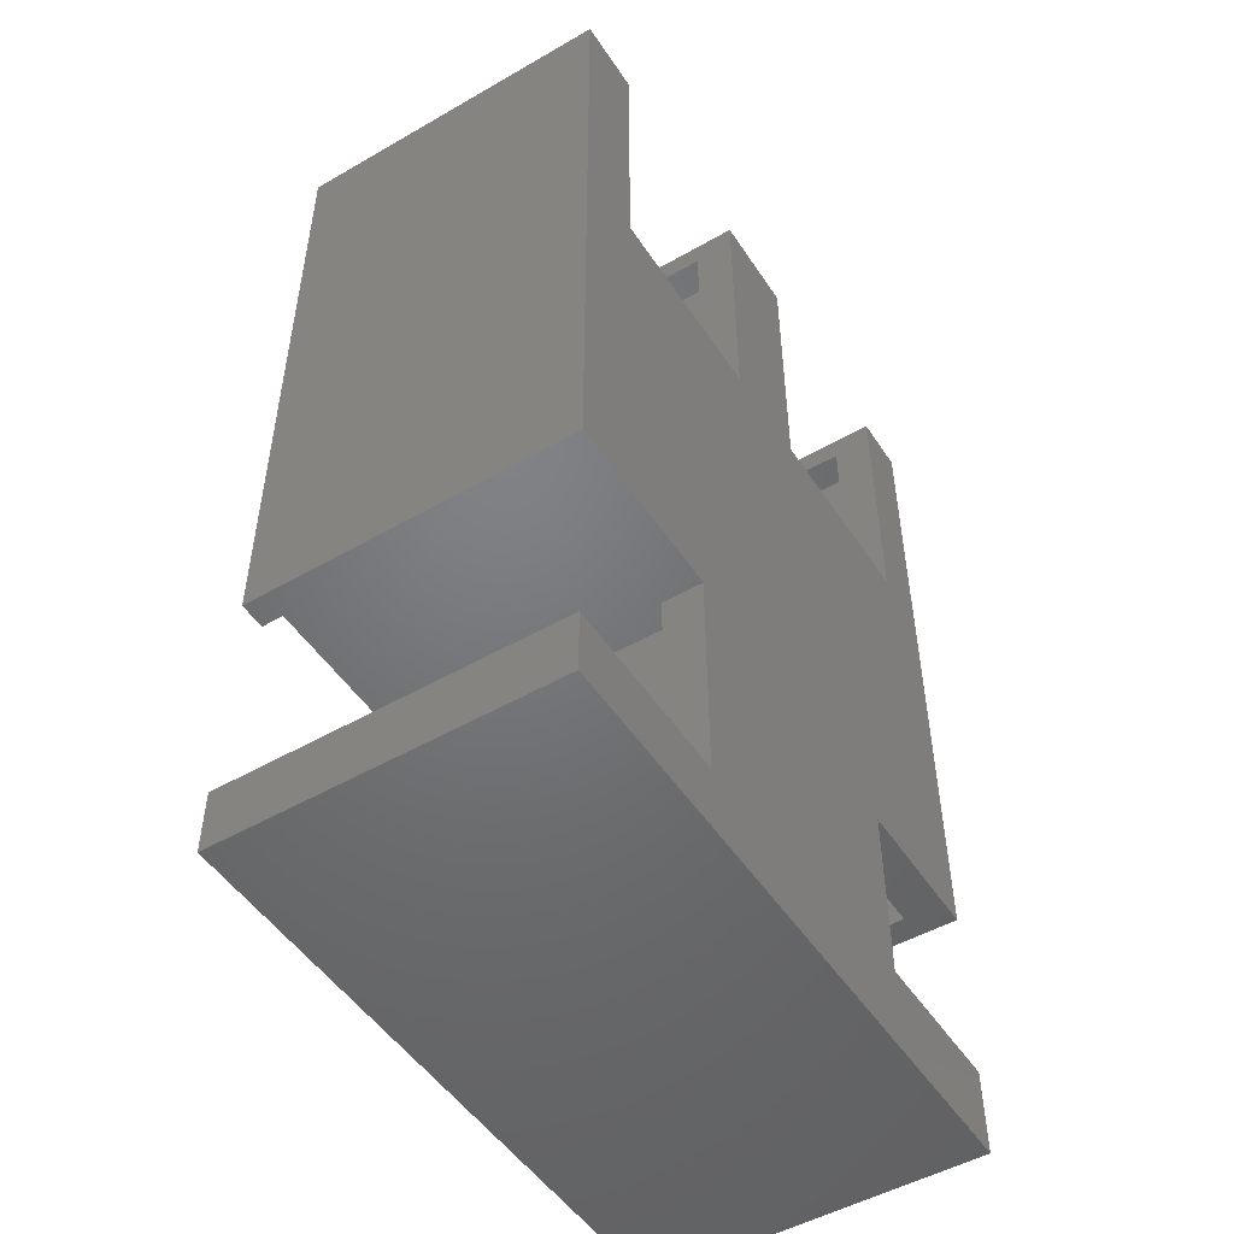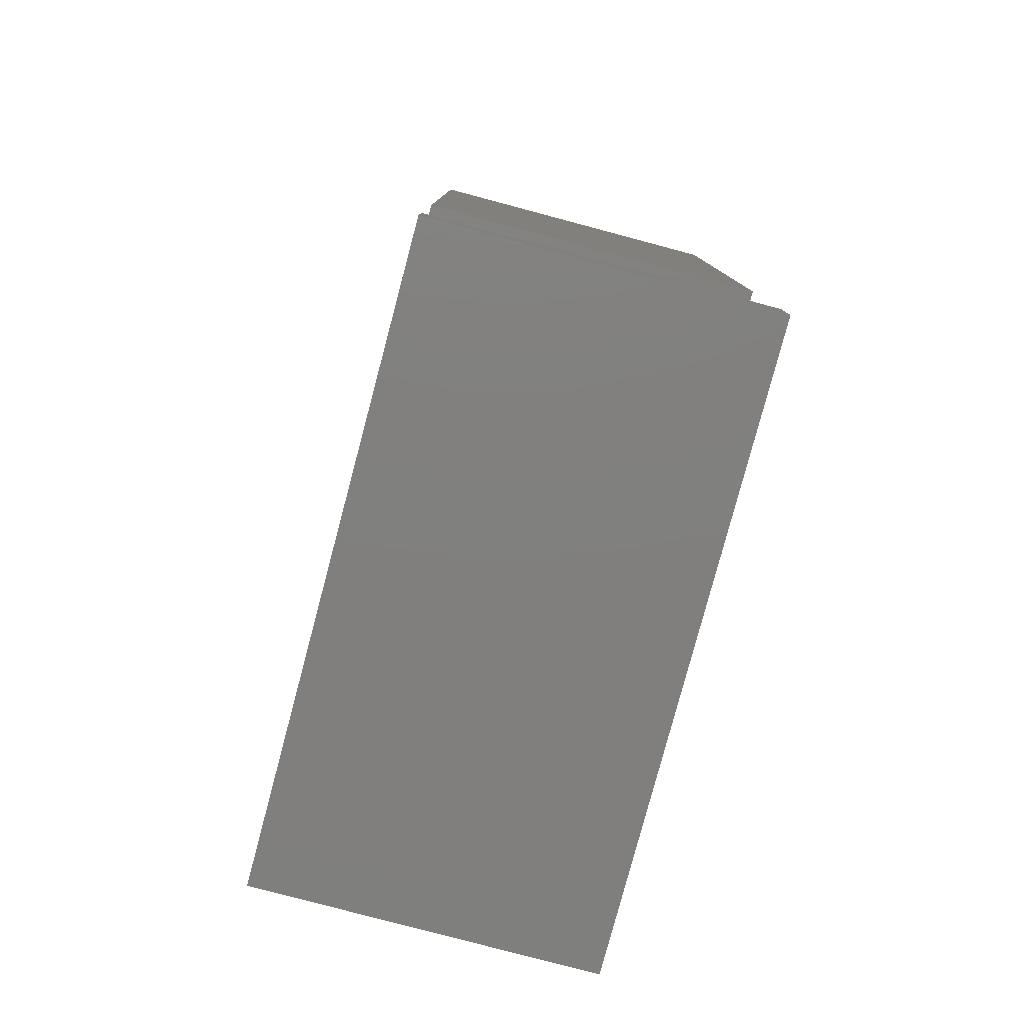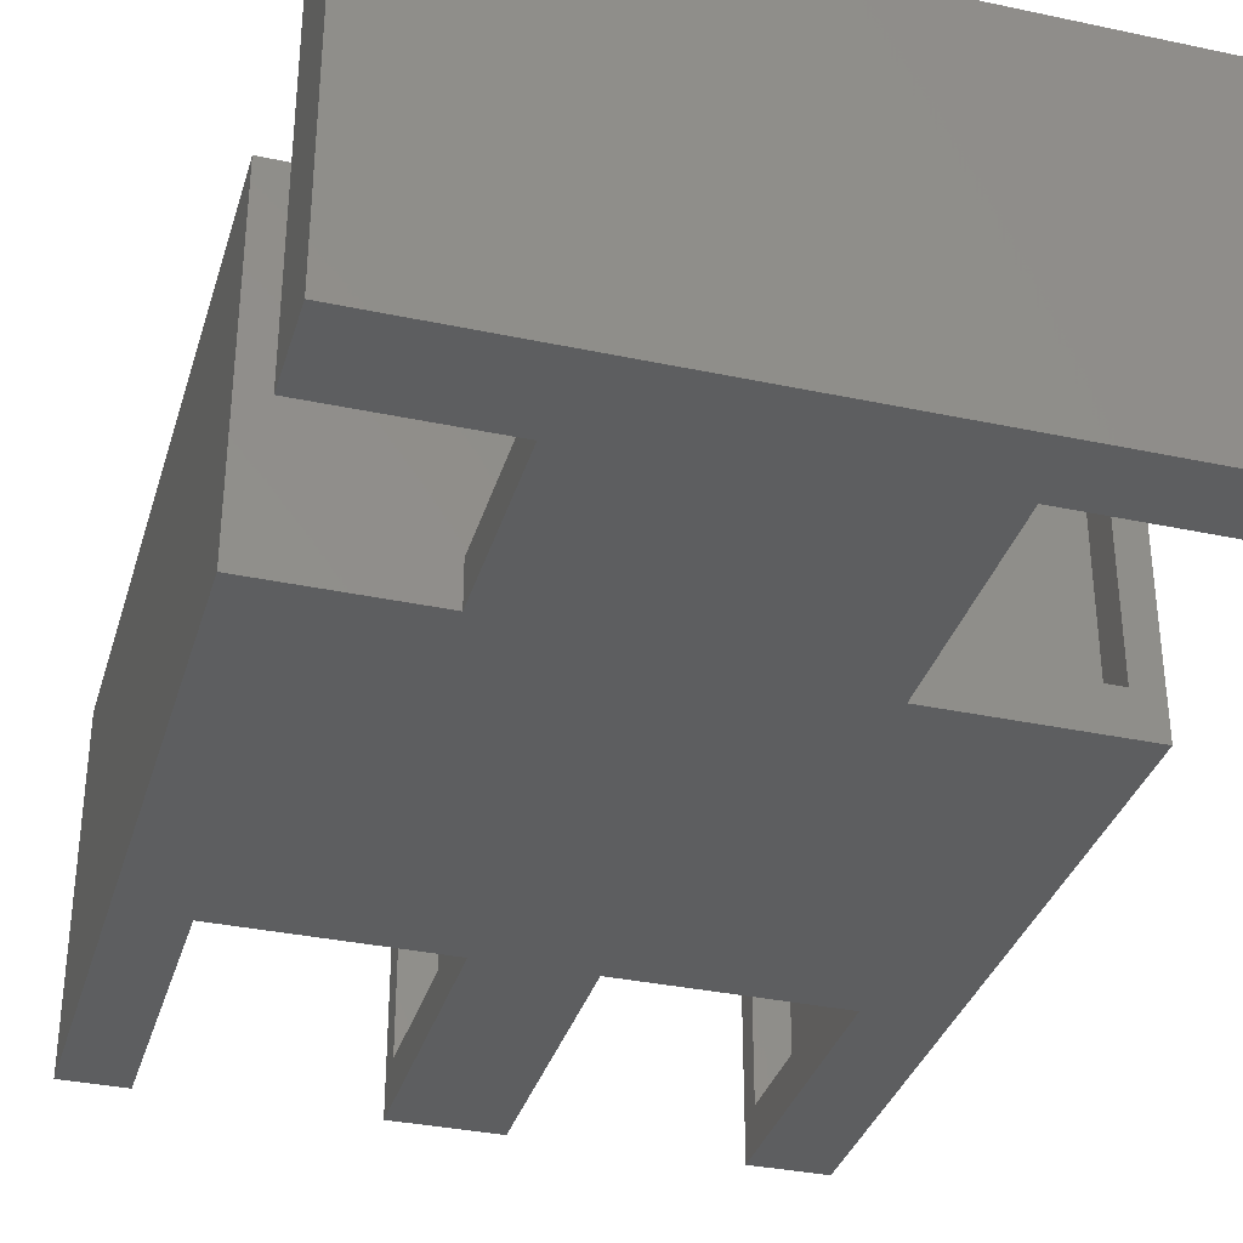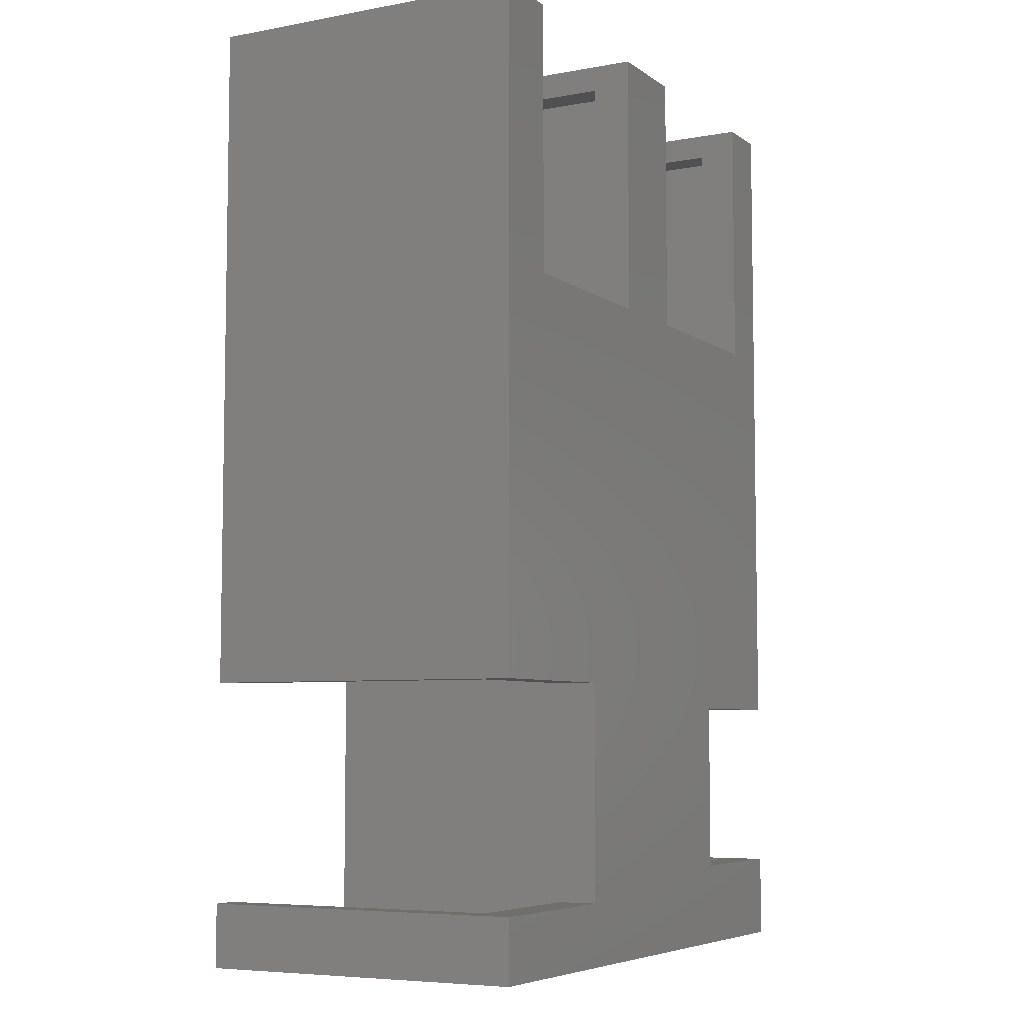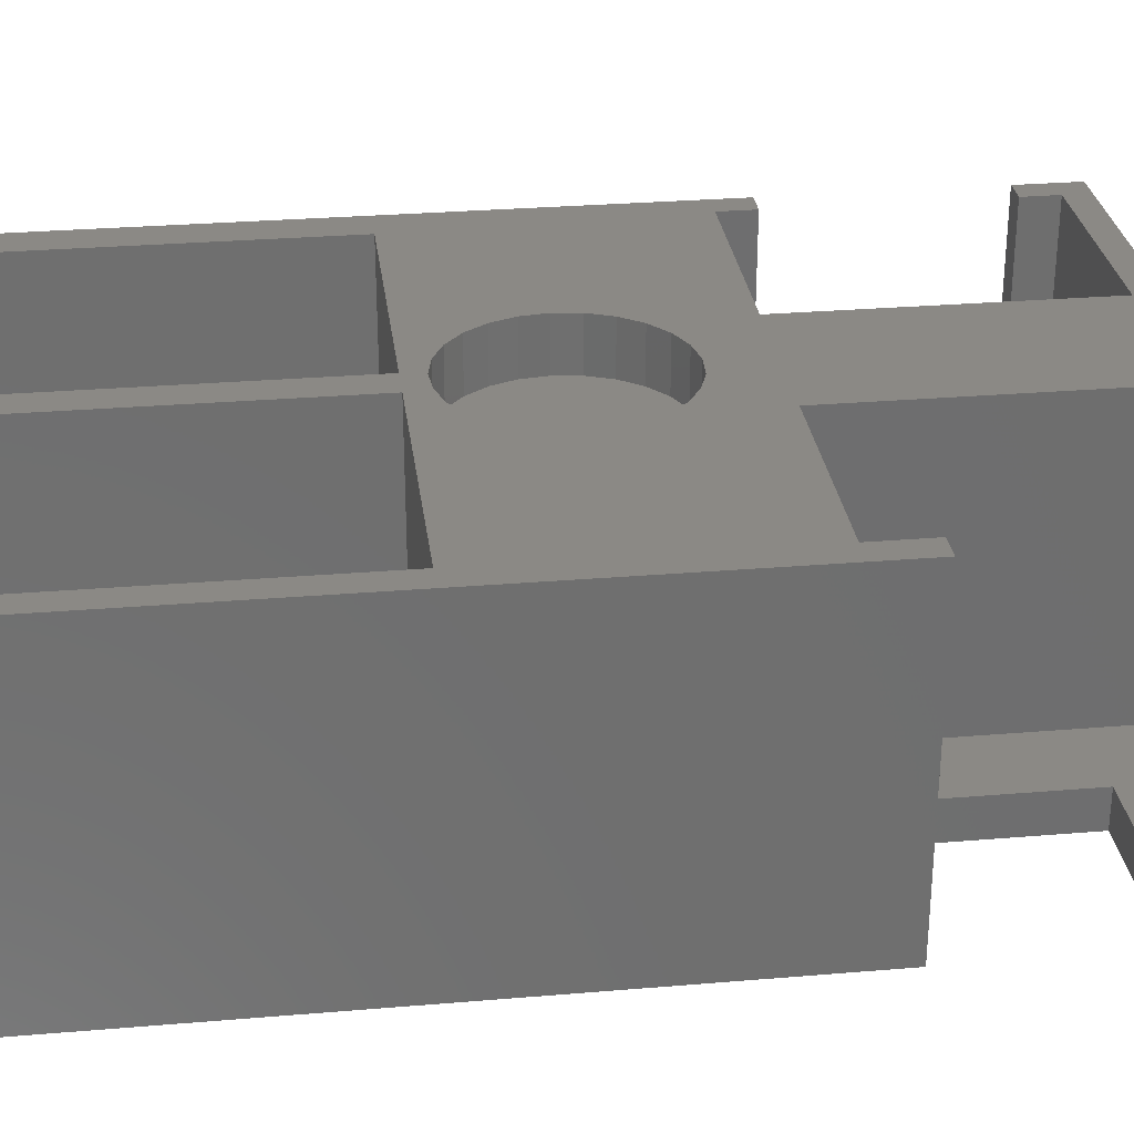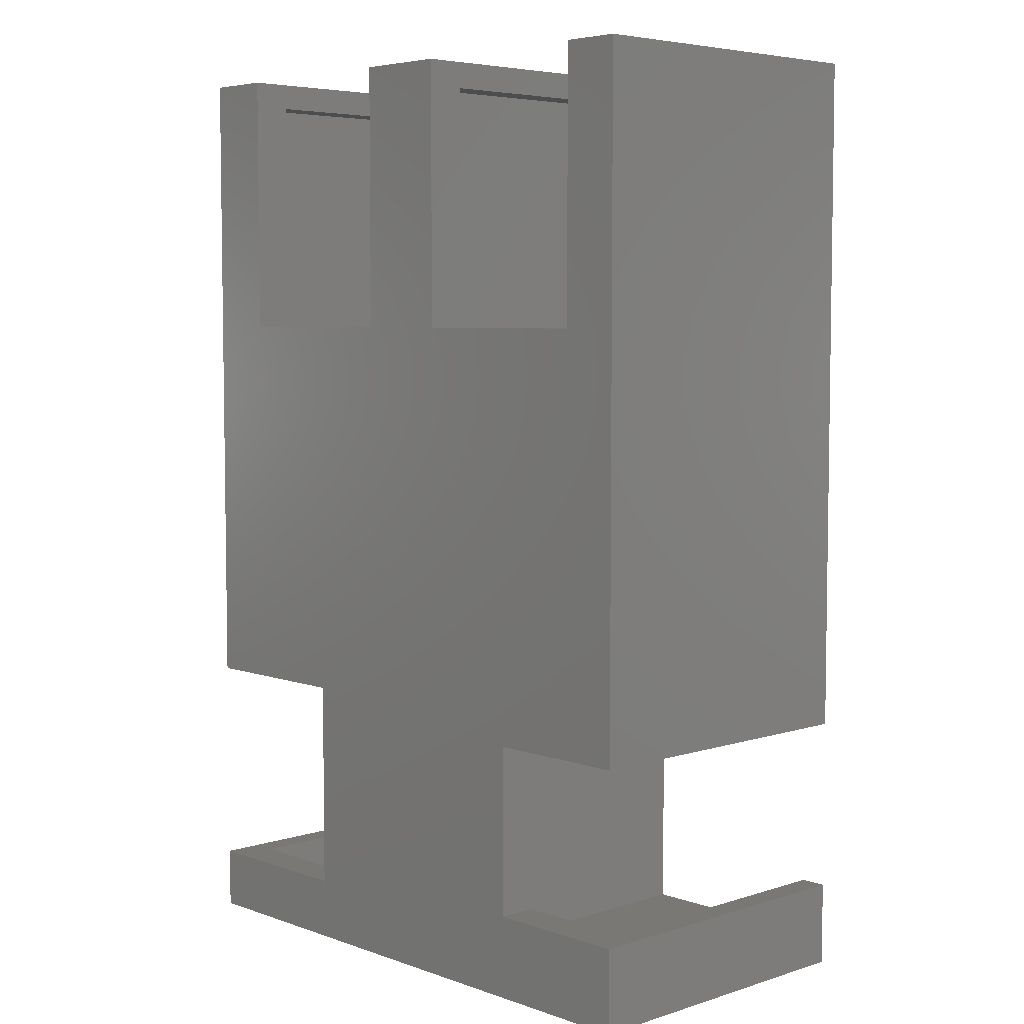
<metadata>
{"format":"stl","ext":"stl","renderer":"f3d","projection":"perspective","resolution":1024,"background":"white","views":[{"elev":-50.1,"azim":122.3,"up":"+Y"},{"elev":-79.8,"azim":75.1,"up":"+Y"},{"elev":-34.4,"azim":-16.0,"up":"+Z"},{"elev":-6.3,"azim":118.5,"up":"+Y"},{"elev":29.2,"azim":-97.1,"up":"+Z"},{"elev":5.4,"azim":-133.4,"up":"+Y"}]}
</metadata>
<code>
# stl→obj: 138 verts, 272 faces
v 2 70 3
v 4.475 70 25
v 2 70 25
v 4.475 70 3
v 19.32 70 3
v 21.8 70 25
v 19.32 70 25
v 21.8 70 3
v 2 6.414 25
v 0 6.414 25
v 2 2 25
v 44.07 45.27 25
v 30.96 37.91 25
v 31.2 36 25
v 30.25 39.71 25
v 29.11 41.27 25
v 27.63 42.5 25
v 24.27 45.27 25
v 25.88 43.32 25
v 23.98 43.68 25
v 47 21.31 25
v 47 72 25
v 44.07 70 25
v 41.59 72 25
v 41.59 70 25
v 45 24.07 25
v 45 21.31 25
v 30.96 34.09 25
v 30.25 32.29 25
v 29.5 24.07 25
v 27.63 29.5 25
v 29.11 30.73 25
v 45 2 25
v 47 4.759 25
v 45 4.759 25
v 47 0 25
v 29.5 2 25
v 25.88 28.68 25
v 23.98 28.32 25
v 17.5 24.07 25
v 22.06 28.44 25
v 20.22 29.03 25
v 18.59 30.07 25
v 17.5 2 25
v 0 0 25
v 26.75 72 25
v 24.27 70 25
v 26.75 70 25
v 21.8 45.27 25
v 19.32 72 25
v 22.06 43.56 25
v 20.22 42.97 25
v 18.59 41.93 25
v 15.86 36.97 25
v 2 45.27 25
v 15.86 35.03 25
v 16.34 38.83 25
v 17.27 40.53 25
v 4.475 72 25
v 0 72 25
v 0 19.66 25
v 2 24.07 25
v 2 19.66 25
v 17.27 31.47 25
v 16.34 33.17 25
v 21.8 45.27 3
v 2 45.27 3
v 4.475 51.45 3
v 19.32 51.45 3
v 19.32 51.45 0
v 4.475 51.45 0
v 47 0 0
v 33.38 4.759 0
v 47 4.759 0
v 11.3 19.66 0
v 33.38 21.31 0
v 26.75 51.45 0
v 19.32 72 0
v 26.75 72 0
v 11.3 6.414 0
v 0 0 0
v 0 6.414 0
v 47 21.31 0
v 41.59 51.45 0
v 47 72 0
v 41.59 72 0
v 0 19.66 0
v 0 72 0
v 4.475 72 0
v 24.27 70 3
v 26.75 70 3
v 41.59 70 3
v 44.07 70 3
v 44.07 45.27 3
v 24.27 45.27 3
v 26.75 51.45 3
v 41.59 51.45 3
v 2 6.414 3
v 2 2 3
v 2 24.07 3
v 2 19.66 3
v 17.5 2 3
v 17.5 24.07 3
v 11.3 19.66 3
v 11.3 6.414 3
v 45 21.31 3
v 45 24.07 3
v 45 2 3
v 45 4.759 3
v 29.5 24.07 3
v 29.5 2 3
v 33.38 21.31 3
v 33.38 4.759 3
v 31.2 36 21
v 30.96 37.91 21
v 15.86 36.97 21
v 15.86 35.03 21
v 22.06 43.56 21
v 23.98 43.68 21
v 25.88 28.68 21
v 23.98 28.32 21
v 27.63 42.5 21
v 29.11 41.27 21
v 25.88 43.32 21
v 18.59 41.93 21
v 17.27 40.53 21
v 16.34 38.83 21
v 20.22 42.97 21
v 30.96 34.09 21
v 30.25 39.71 21
v 30.25 32.29 21
v 29.11 30.73 21
v 27.63 29.5 21
v 22.06 28.44 21
v 20.22 29.03 21
v 18.59 30.07 21
v 17.27 31.47 21
v 16.34 33.17 21
f 1 2 3
f 2 1 4
f 5 6 7
f 6 5 8
f 9 10 11
f 12 13 14
f 12 15 13
f 12 16 15
f 12 17 16
f 18 17 12
f 17 18 19
f 19 18 20
f 12 21 22
f 12 22 23
f 24 23 22
f 23 24 25
f 21 26 27
f 21 12 26
f 14 26 12
f 28 26 14
f 29 26 28
f 29 30 26
f 31 30 32
f 32 30 29
f 33 34 35
f 34 33 36
f 37 36 33
f 38 30 31
f 39 30 38
f 30 39 40
f 40 39 41
f 40 41 42
f 40 42 43
f 30 40 37
f 44 37 40
f 44 36 37
f 45 44 11
f 44 45 36
f 45 11 10
f 46 47 48
f 49 18 47
f 18 49 20
f 49 47 6
f 46 6 47
f 50 6 46
f 6 50 7
f 20 49 51
f 49 52 51
f 49 53 52
f 54 55 56
f 57 55 54
f 58 55 57
f 53 55 58
f 55 53 49
f 59 3 2
f 60 55 3
f 61 55 60
f 60 3 59
f 55 61 62
f 62 61 63
f 64 40 43
f 62 64 65
f 62 65 56
f 62 56 55
f 64 62 40
f 66 55 49
f 55 66 67
f 66 6 8
f 6 66 49
f 4 1 68
f 69 8 5
f 8 69 66
f 68 66 69
f 68 67 66
f 67 68 1
f 55 1 3
f 1 55 67
f 70 68 69
f 68 70 71
f 72 73 74
f 75 76 73
f 77 78 79
f 70 76 75
f 77 70 78
f 75 73 80
f 81 73 72
f 73 81 80
f 80 81 82
f 83 84 85
f 76 84 83
f 84 76 77
f 85 84 86
f 76 70 77
f 75 71 70
f 87 71 75
f 88 71 87
f 71 88 89
f 4 59 2
f 59 4 89
f 71 4 68
f 4 71 89
f 78 5 50
f 70 5 78
f 5 70 69
f 50 5 7
f 90 48 47
f 48 90 91
f 92 23 25
f 23 92 93
f 94 18 12
f 18 94 95
f 94 23 93
f 23 94 12
f 91 90 96
f 97 93 92
f 93 97 94
f 96 94 97
f 96 95 94
f 95 96 90
f 18 90 47
f 90 18 95
f 84 96 97
f 96 84 77
f 91 46 48
f 46 91 79
f 77 91 96
f 91 77 79
f 86 92 24
f 84 92 86
f 92 84 97
f 24 92 25
f 11 98 9
f 98 11 99
f 63 100 62
f 100 63 101
f 102 40 103
f 40 102 44
f 100 40 62
f 40 100 103
f 103 104 102
f 100 104 103
f 104 100 101
f 105 102 104
f 99 105 98
f 105 99 102
f 102 11 44
f 11 102 99
f 80 104 75
f 104 80 105
f 105 80 98
f 98 10 9
f 98 82 10
f 82 98 80
f 61 101 63
f 87 101 61
f 75 101 87
f 101 75 104
f 106 26 107
f 26 106 27
f 108 35 109
f 35 108 33
f 37 110 30
f 110 37 111
f 108 37 33
f 37 108 111
f 107 112 106
f 112 110 113
f 110 112 107
f 113 108 109
f 113 111 108
f 111 113 110
f 110 26 30
f 26 110 107
f 113 76 112
f 76 113 73
f 34 109 35
f 74 109 34
f 73 109 74
f 109 73 113
f 112 76 106
f 106 21 27
f 106 83 21
f 83 106 76
f 81 10 82
f 10 81 45
f 87 60 88
f 60 87 61
f 36 74 34
f 74 36 72
f 21 85 22
f 85 21 83
f 81 36 45
f 36 81 72
f 85 24 22
f 24 85 86
f 89 60 59
f 60 89 88
f 79 50 46
f 50 79 78
f 114 13 115
f 13 114 14
f 56 116 54
f 116 56 117
f 118 20 51
f 20 118 119
f 120 39 38
f 39 120 121
f 122 16 17
f 16 122 123
f 124 17 19
f 17 124 122
f 58 125 53
f 125 58 126
f 57 126 58
f 126 57 127
f 125 52 53
f 52 125 128
f 115 129 114
f 130 129 115
f 130 131 129
f 123 131 130
f 123 132 131
f 122 132 123
f 122 133 132
f 124 133 122
f 124 120 133
f 119 120 124
f 119 121 120
f 118 121 119
f 118 134 121
f 128 134 118
f 128 135 134
f 125 135 128
f 125 136 135
f 126 136 125
f 126 137 136
f 127 137 126
f 127 138 137
f 116 138 127
f 138 116 117
f 131 28 129
f 28 131 29
f 130 16 123
f 16 130 15
f 115 15 130
f 15 115 13
f 119 19 20
f 19 119 124
f 54 127 57
f 127 54 116
f 128 51 52
f 51 128 118
f 129 14 114
f 14 129 28
f 132 29 131
f 29 132 32
f 135 43 42
f 43 135 136
f 64 138 65
f 138 64 137
f 65 117 56
f 117 65 138
f 43 137 64
f 137 43 136
f 121 41 39
f 41 121 134
f 132 31 32
f 31 132 133
f 133 38 31
f 38 133 120
f 134 42 41
f 42 134 135

</code>
